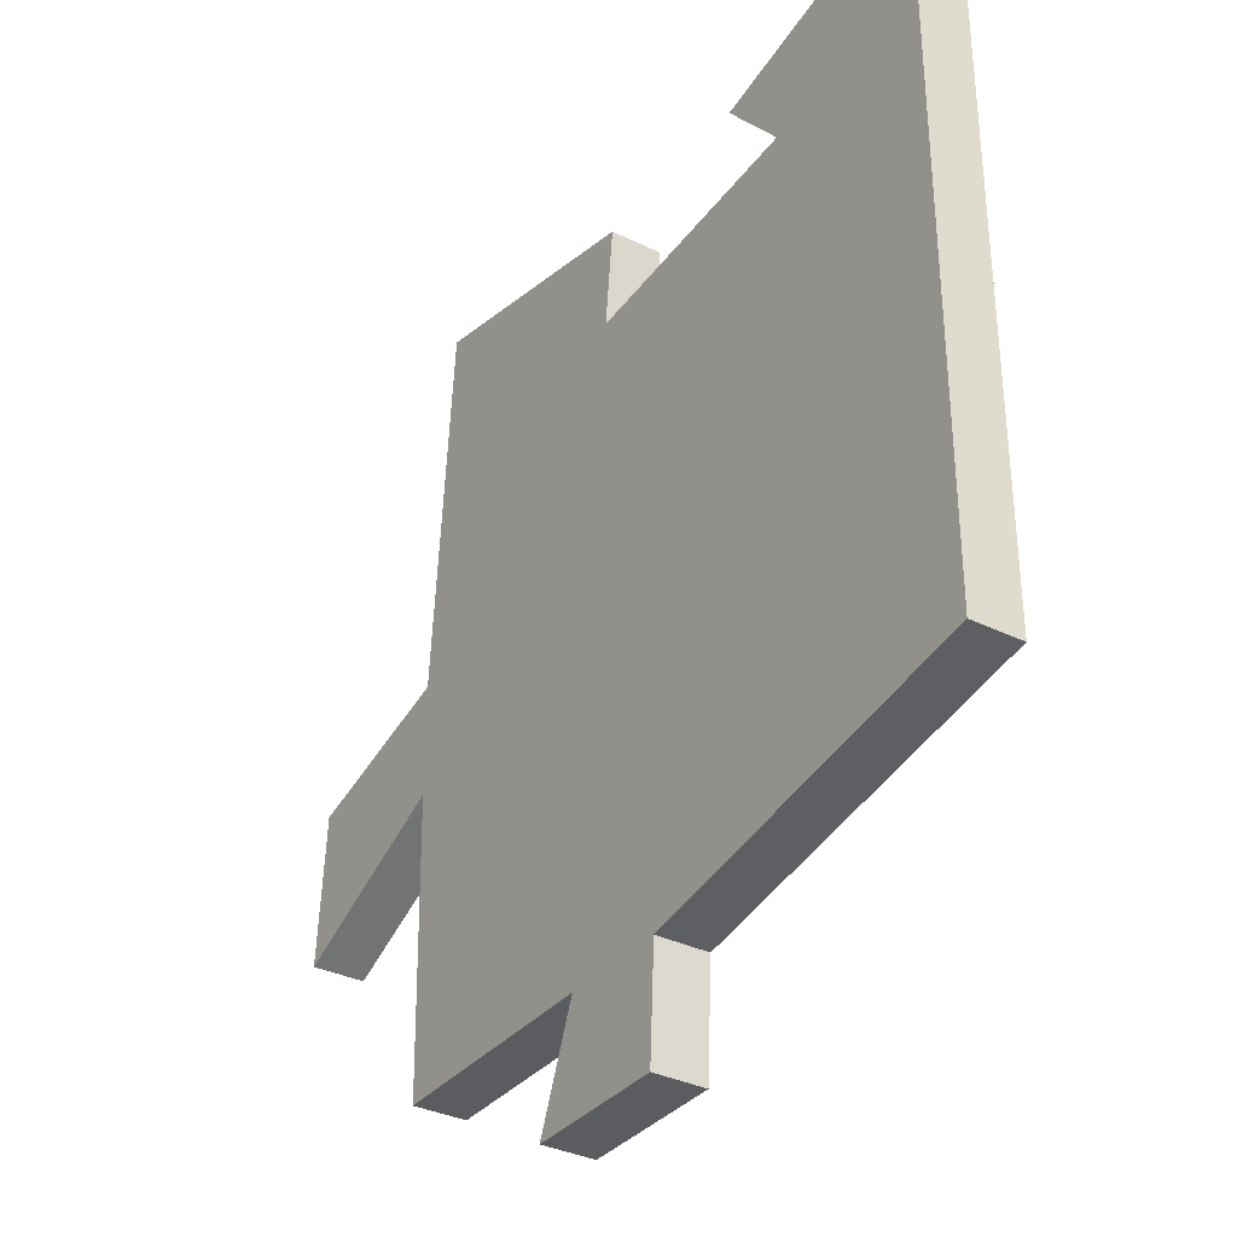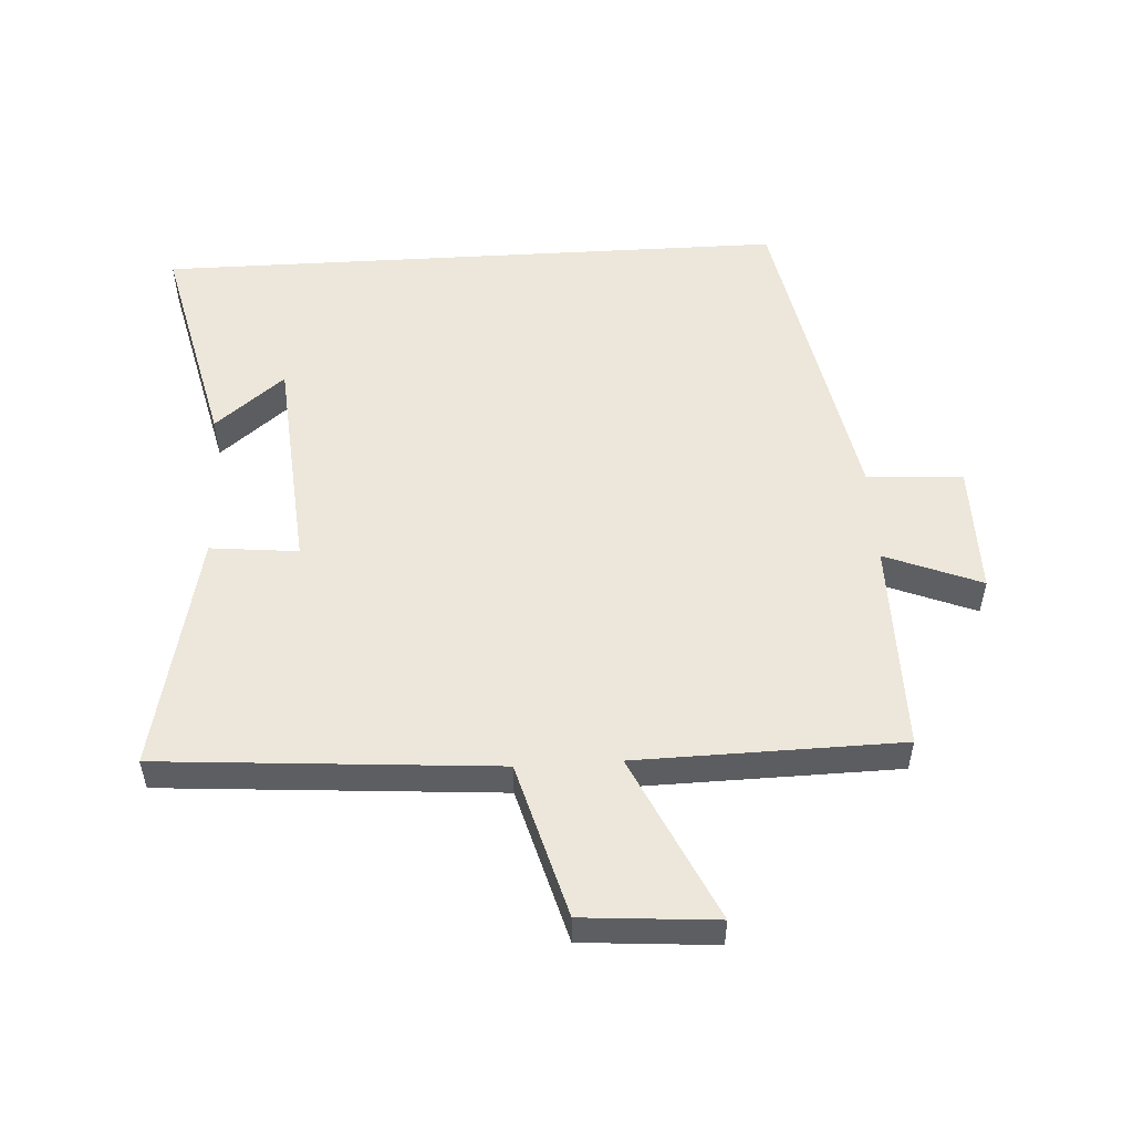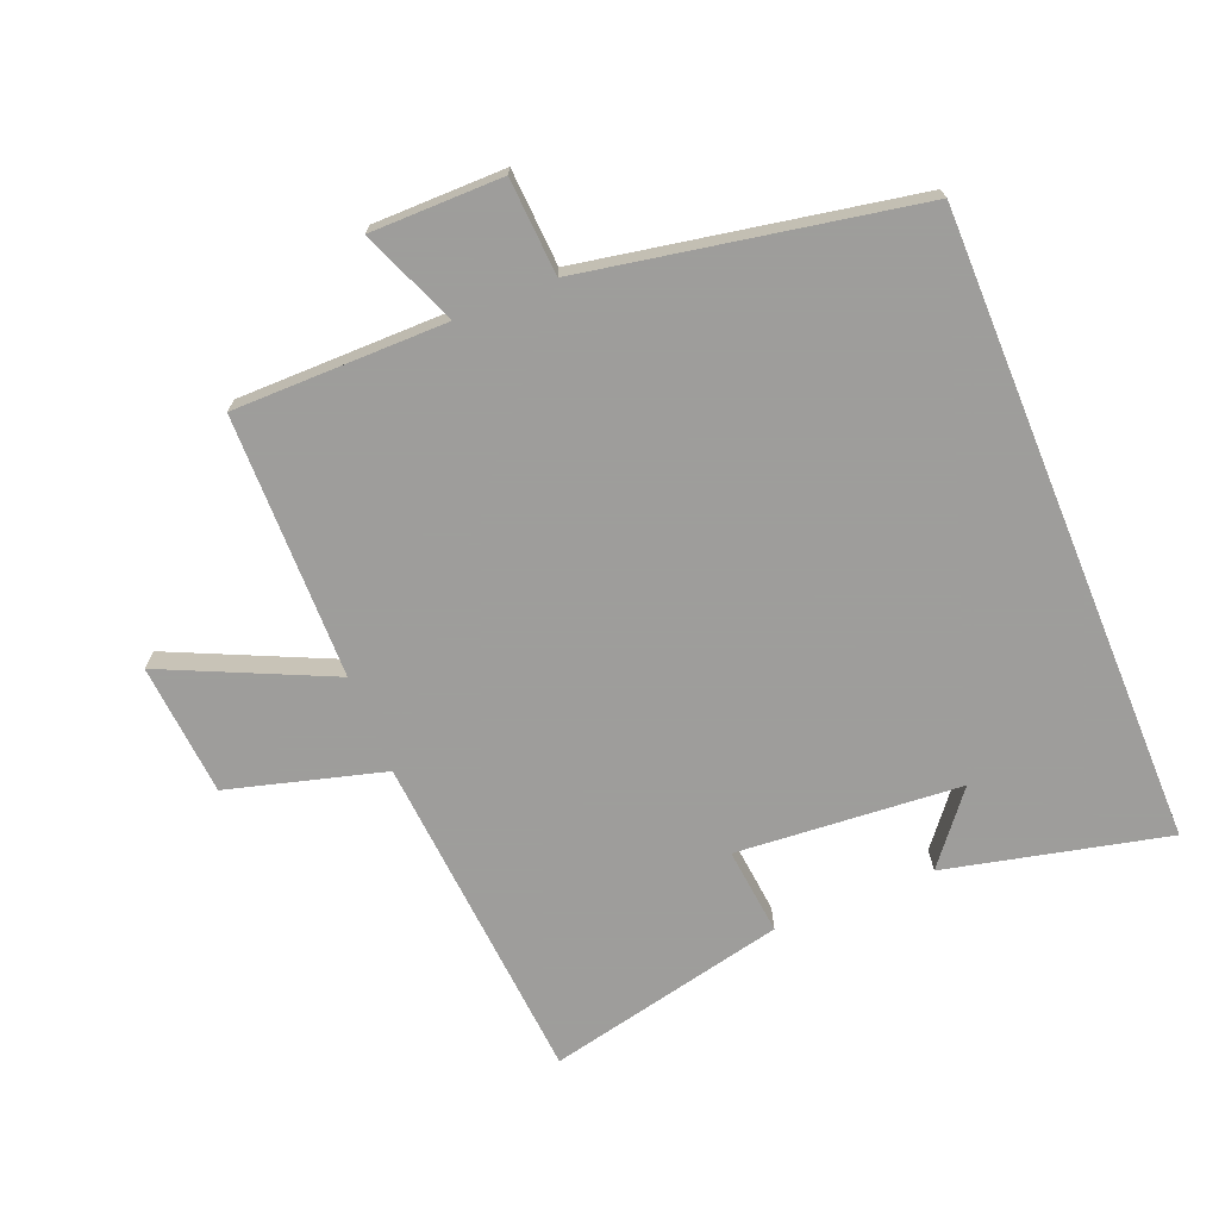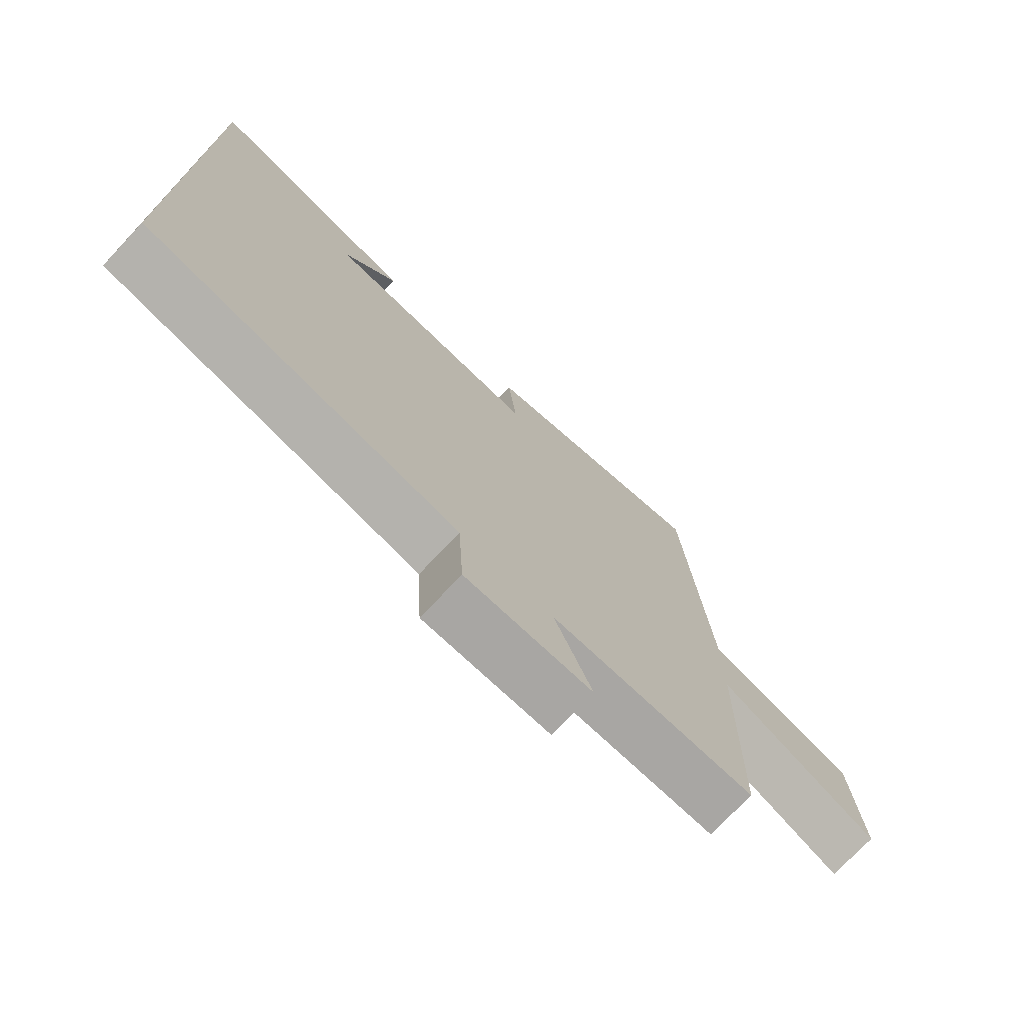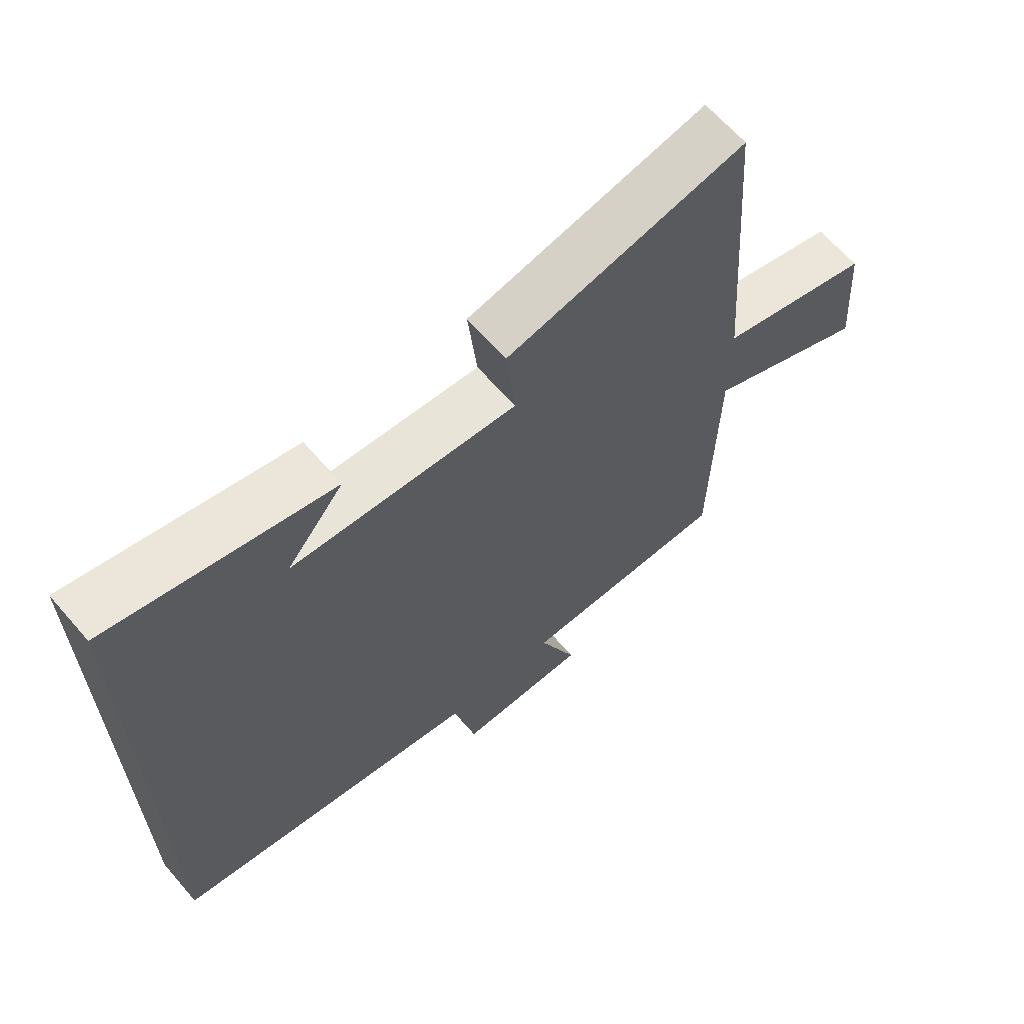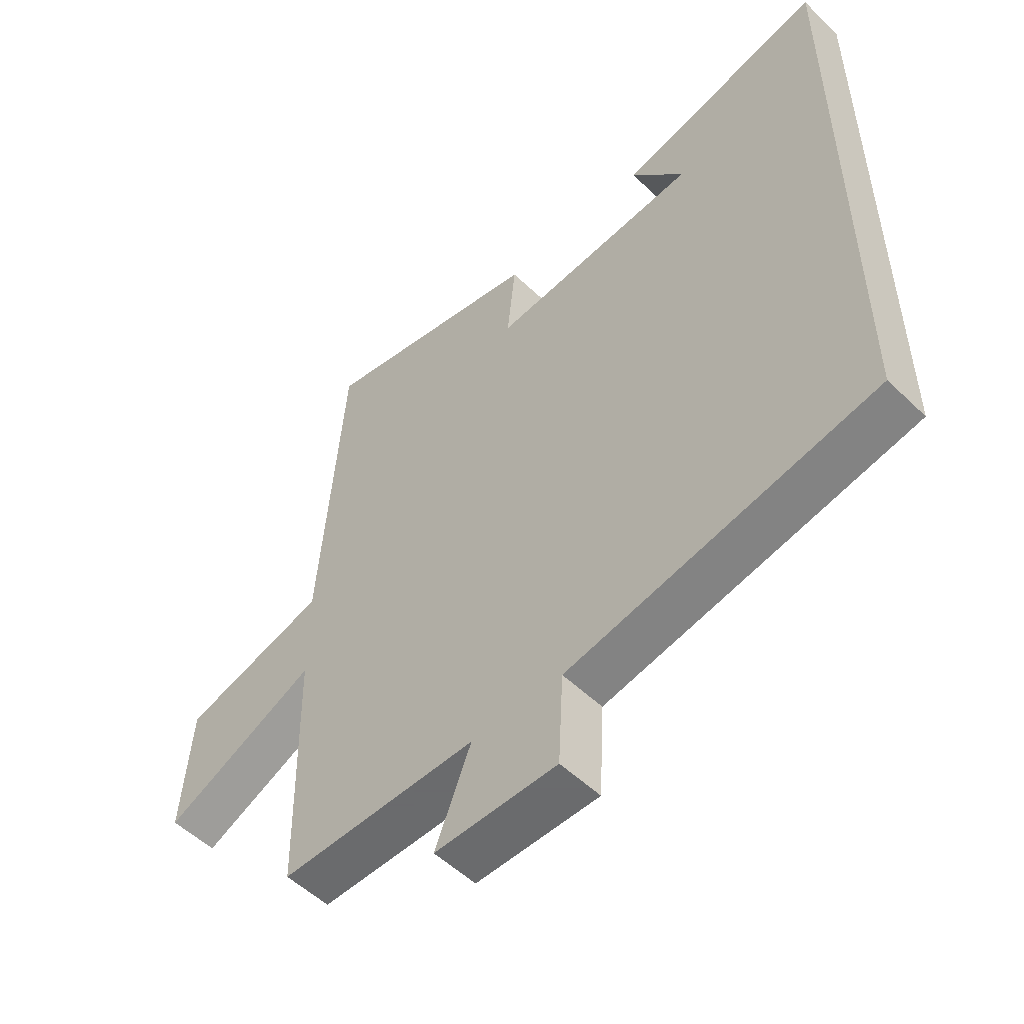
<metadata>
{"format":"obj","ext":"obj","renderer":"f3d","projection":"perspective","resolution":1024,"background":"white","views":[{"elev":-34.3,"azim":-123.5,"up":"+Z"},{"elev":52.6,"azim":86.6,"up":"+Y"},{"elev":-70.7,"azim":-157.7,"up":"+Y"},{"elev":-74.3,"azim":-43.3,"up":"+Z"},{"elev":65.0,"azim":-40.9,"up":"+Z"},{"elev":-53.2,"azim":-135.7,"up":"+Z"}]}
</metadata>
<code>
v 0.461 0.07 0.582
v 0.5 0.07 0.063
v 0.741 0.07 -0.004
v 0.757 0.07 -0.21
v 0.5 0.07 -0.091
v 0.493 0.07 -0.5
v 0.163 0.07 -0.5
v 0.223 0.07 -0.649
v 0.019 0.07 -0.649
v 0.011 0.07 -0.5
v -0.5 0.07 -0.404
v -0.5 0.07 0.58
v -0.157 0.07 0.5
v -0.245 0.07 0.392
v 0.103 0.07 0.364
v 0.089 0.07 0.5
v 0.461 0 0.582
v 0.5 0 0.063
v 0.741 0 -0.004
v 0.757 0 -0.21
v 0.5 0 -0.091
v 0.493 0 -0.5
v 0.163 0 -0.5
v 0.223 0 -0.649
v 0.019 0 -0.649
v 0.011 0 -0.5
v -0.5 0 -0.404
v -0.5 0 0.58
v -0.157 0 0.5
v -0.245 0 0.392
v 0.103 0 0.364
v 0.089 0 0.5
f 15 16 1 2
f 14 15 2
f 12 13 14
f 10 11 12 14
f 10 14 2
f 7 8 9 10
f 5 6 7 10
f 5 10 2
f 2 3 4 5
f 18 17 32 31
f 18 31 30
f 30 29 28
f 30 28 27 26
f 18 30 26
f 26 25 24 23
f 26 23 22 21
f 18 26 21
f 21 20 19 18
f 1 17 18 2
f 2 18 19 3
f 3 19 20 4
f 4 20 21 5
f 5 21 22 6
f 6 22 23 7
f 7 23 24 8
f 8 24 25 9
f 9 25 26 10
f 10 26 27 11
f 11 27 28 12
f 12 28 29 13
f 13 29 30 14
f 14 30 31 15
f 15 31 32 16
f 16 32 17 1

</code>
